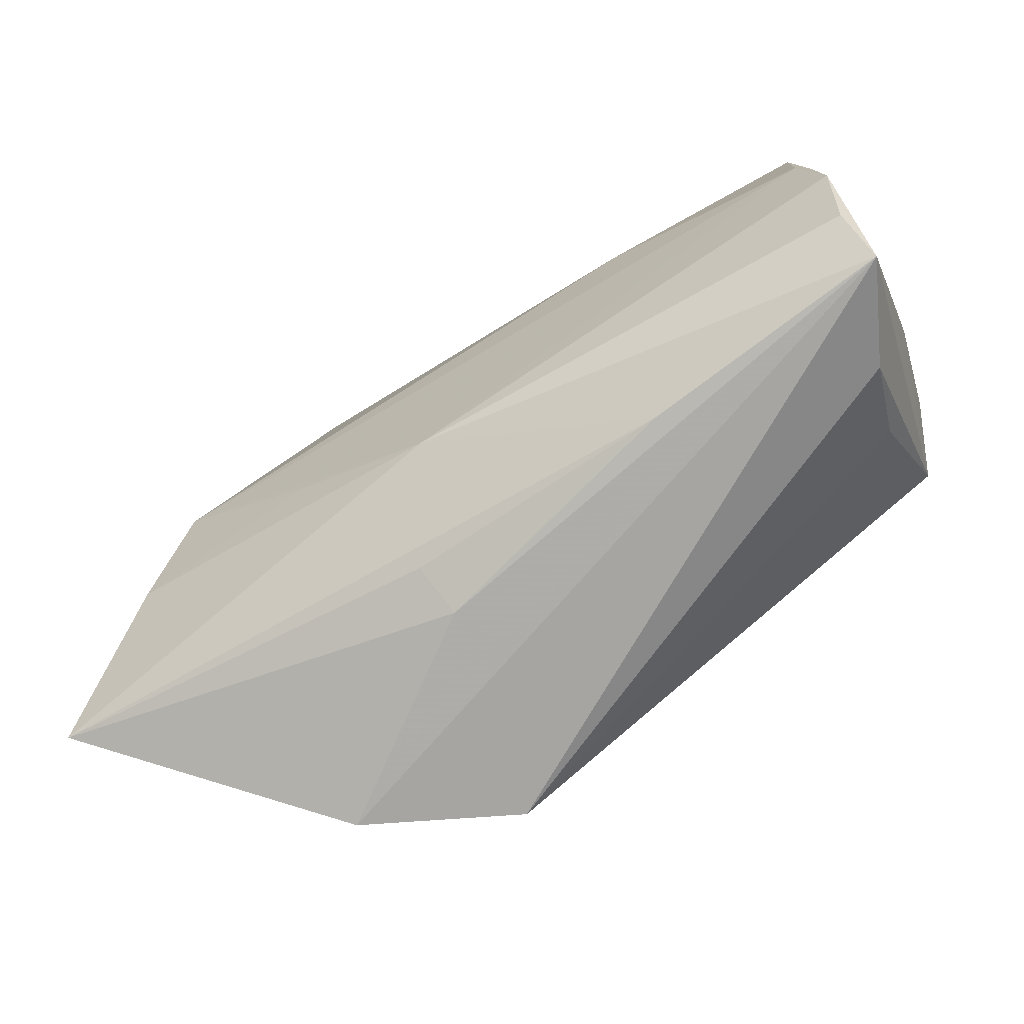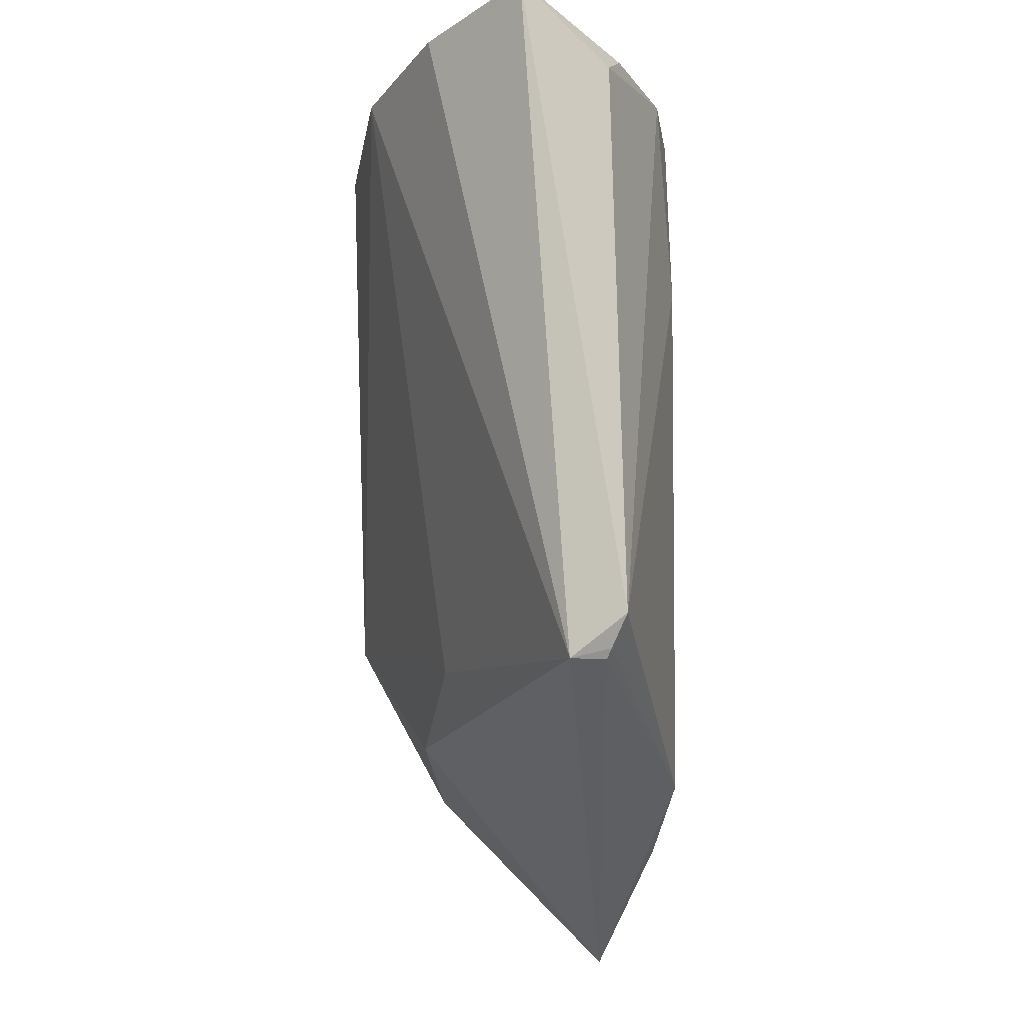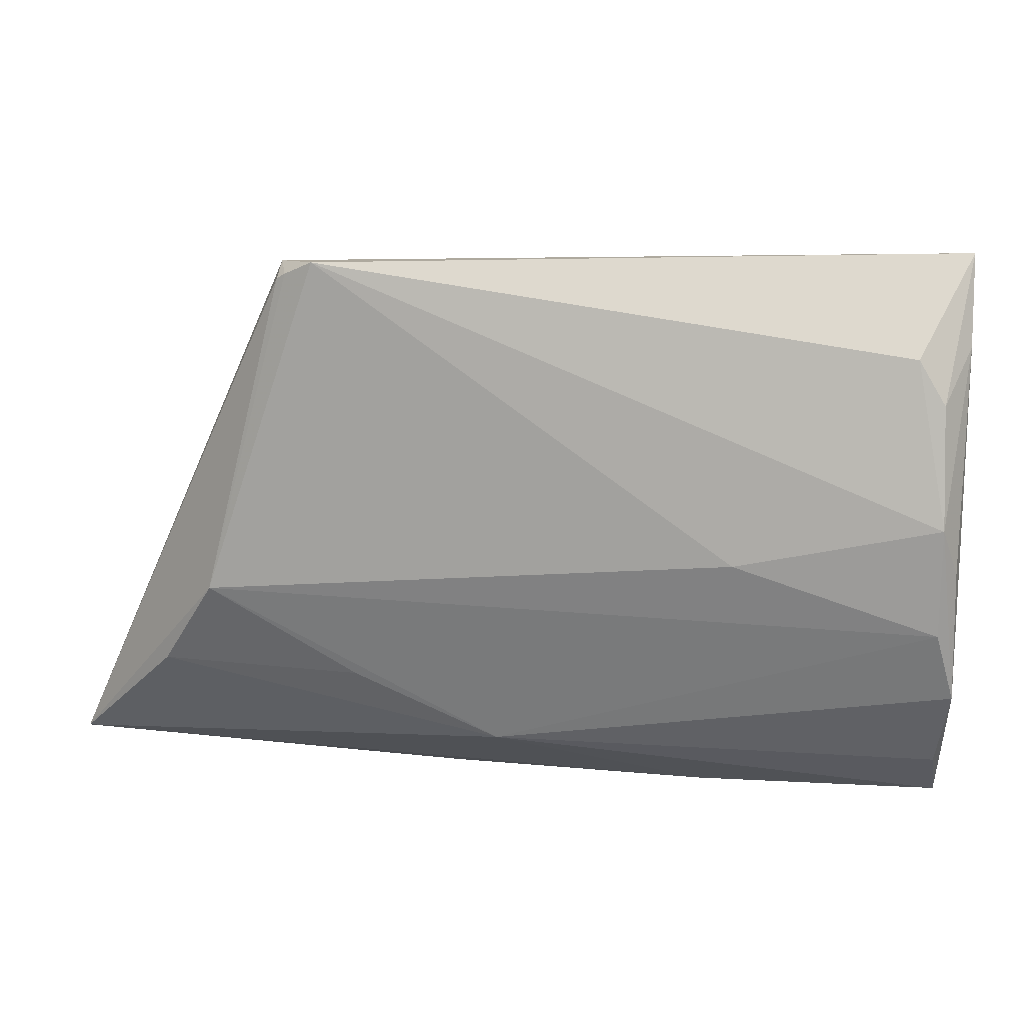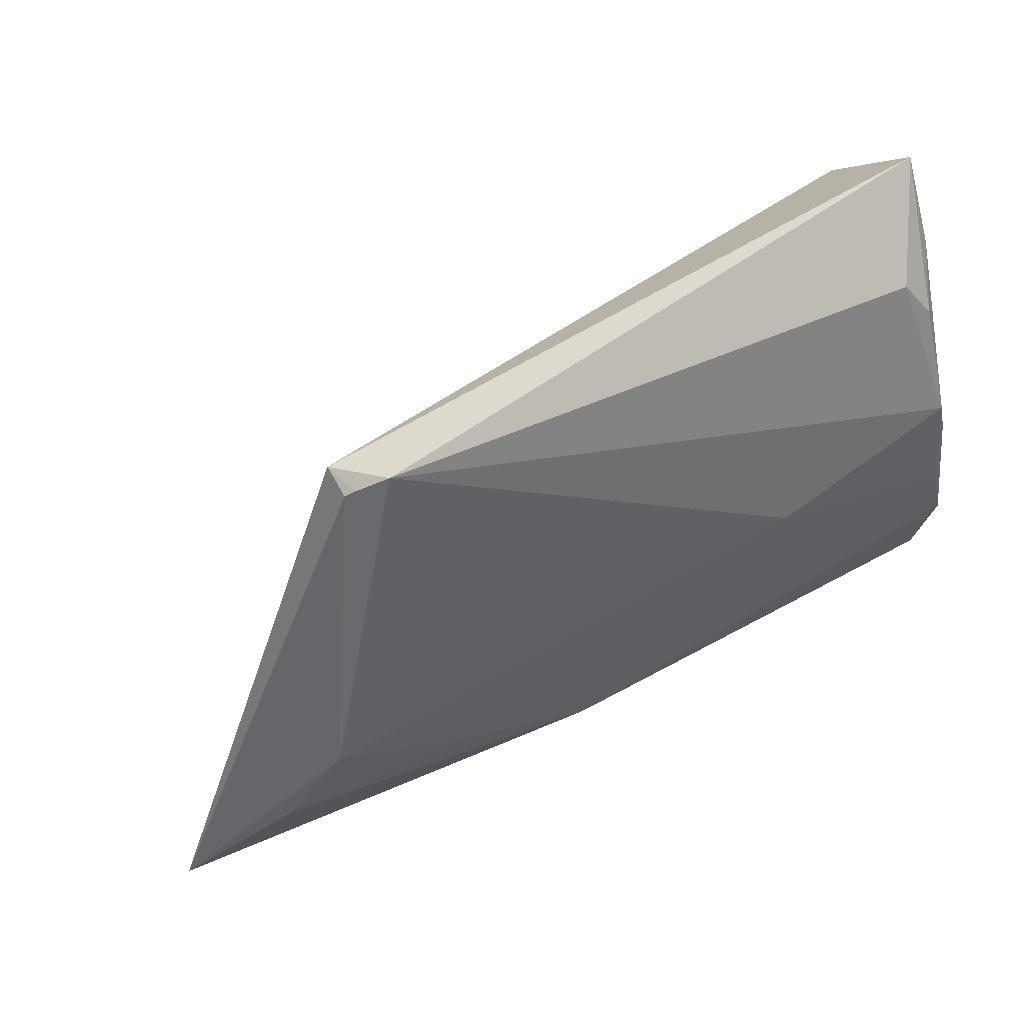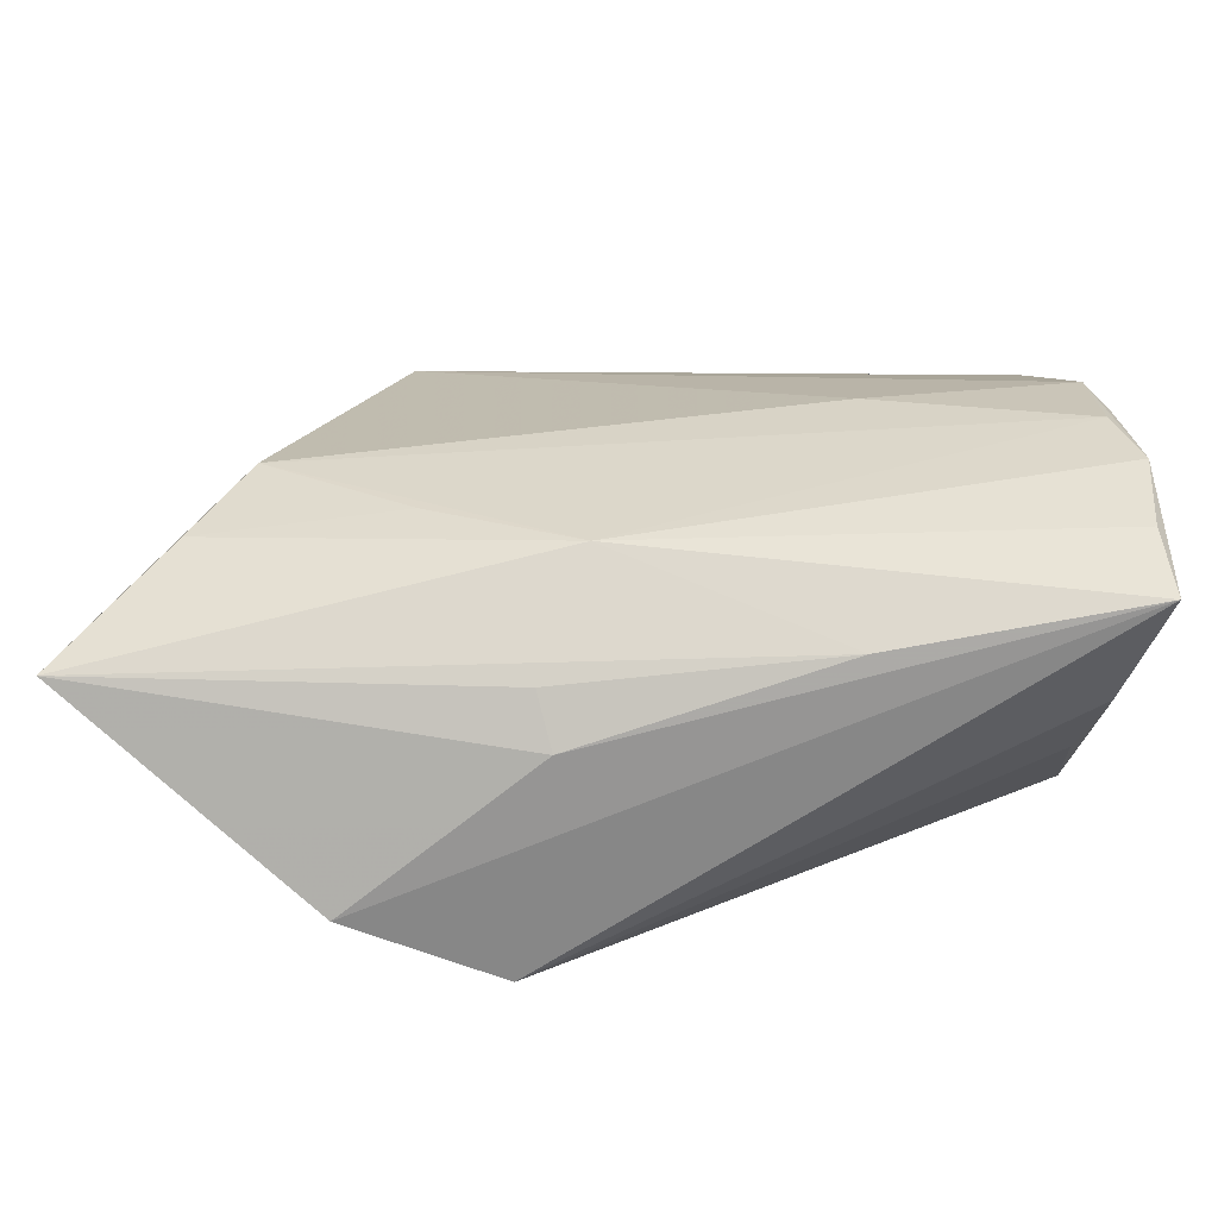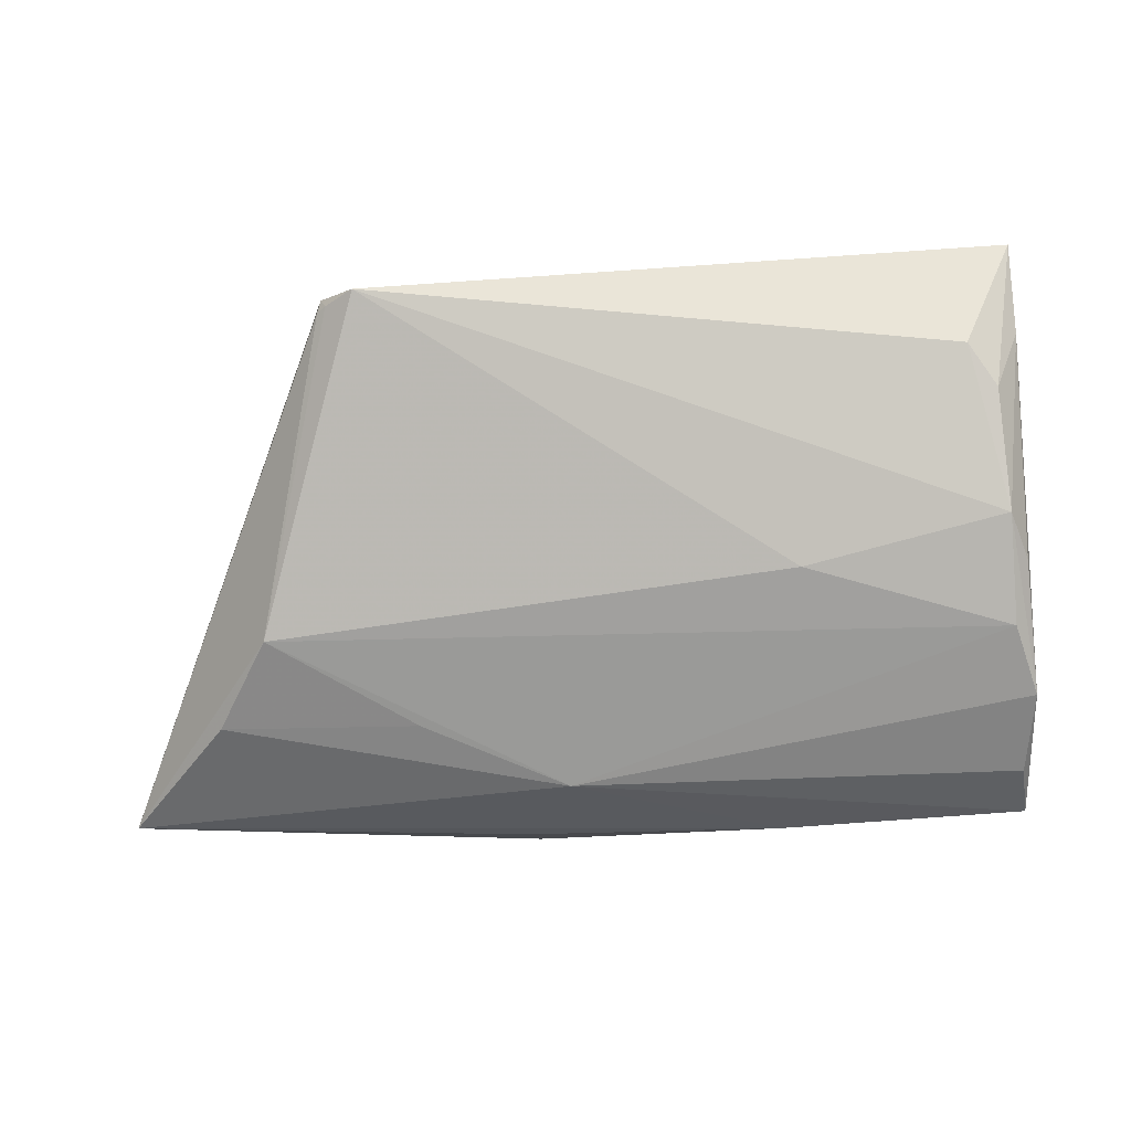
<metadata>
{"format":"obj","ext":"obj","renderer":"f3d","projection":"perspective","resolution":1024,"background":"white","views":[{"elev":-69.8,"azim":-149.0,"up":"+Y"},{"elev":74.1,"azim":89.7,"up":"+Y"},{"elev":28.5,"azim":-175.9,"up":"+Y"},{"elev":55.7,"azim":150.0,"up":"+Y"},{"elev":-60.9,"azim":-176.5,"up":"+Y"},{"elev":-72.2,"azim":-176.8,"up":"+Z"}]}
</metadata>
<code>
v 0.0347 0.03647 -0.006822
v -0.03989 -0.0003092 -0.01721
v 0.01542 -0.02729 -0.006364
v -0.04232 -0.02549 -0.01085
v -0.04232 0.03828 0.001587
v -0.04232 -0.008783 -0.01671
v 0.04006 -0.02911 0.0118
v -0.04162 0.006325 -0.01451
v 0.03528 -0.01494 0.01381
v 0.0263 -0.009034 -0.01582
v -0.04179 0.005208 0.007872
v 0.06107 -0.02324 -0.007981
v 0.04273 0.002005 -0.0162
v 0.03468 0.03708 -0.003012
v -0.01655 0.00766 -0.01696
v -0.04061 0.02727 0.01228
v -0.03911 0.02486 -0.01008
v 0.01415 -0.03042 -0.001094
v 0.009888 -0.01733 -0.01567
v -0.03963 0.01213 -0.01536
v 0.03046 0.03929 -0.008907
v -0.04221 0.02934 -0.003953
v 0.01946 -0.03201 0.02276
v -0.03594 -0.001667 0.02276
v -0.03473 -0.0156 0.01034
v 0.02915 0.002707 0.01078
v 0.04891 -0.008916 -0.01409
v -0.03601 0.02966 -0.008595
v 0.0337 0.03724 -0.007309
v -0.03937 0.01316 0.01979
v -0.01447 -0.02738 -0.008059
v -0.03713 -0.02326 0.0005712
v 0.03561 -0.03347 0.01372
v -0.04132 -0.01867 -0.01473
f 18 33 4
f 12 33 18
f 11 5 4
f 4 24 11
f 32 24 4
f 31 18 4
f 4 19 31
f 31 19 12
f 12 19 27
f 15 20 21
f 5 11 16
f 24 32 25
f 4 5 6
f 12 18 3
f 3 31 12
f 18 31 3
f 7 33 12
f 12 9 7
f 10 27 19
f 5 21 28
f 28 21 20
f 15 21 13
f 27 10 13
f 12 27 13
f 13 10 19
f 14 21 5
f 5 16 14
f 14 9 12
f 14 26 9
f 34 19 4
f 4 6 34
f 34 6 19
f 20 6 8
f 9 26 23
f 24 25 23
f 23 25 32
f 33 7 23
f 23 7 9
f 4 33 23
f 23 32 4
f 5 28 17
f 17 28 20
f 19 6 2
f 2 13 19
f 15 13 2
f 2 20 15
f 2 6 20
f 1 14 12
f 12 13 1
f 30 14 16
f 30 11 24
f 30 16 11
f 26 14 30
f 24 23 30
f 30 23 26
f 20 8 22
f 5 17 22
f 22 17 20
f 22 6 5
f 22 8 6
f 21 14 29
f 14 1 29
f 29 13 21
f 29 1 13

</code>
